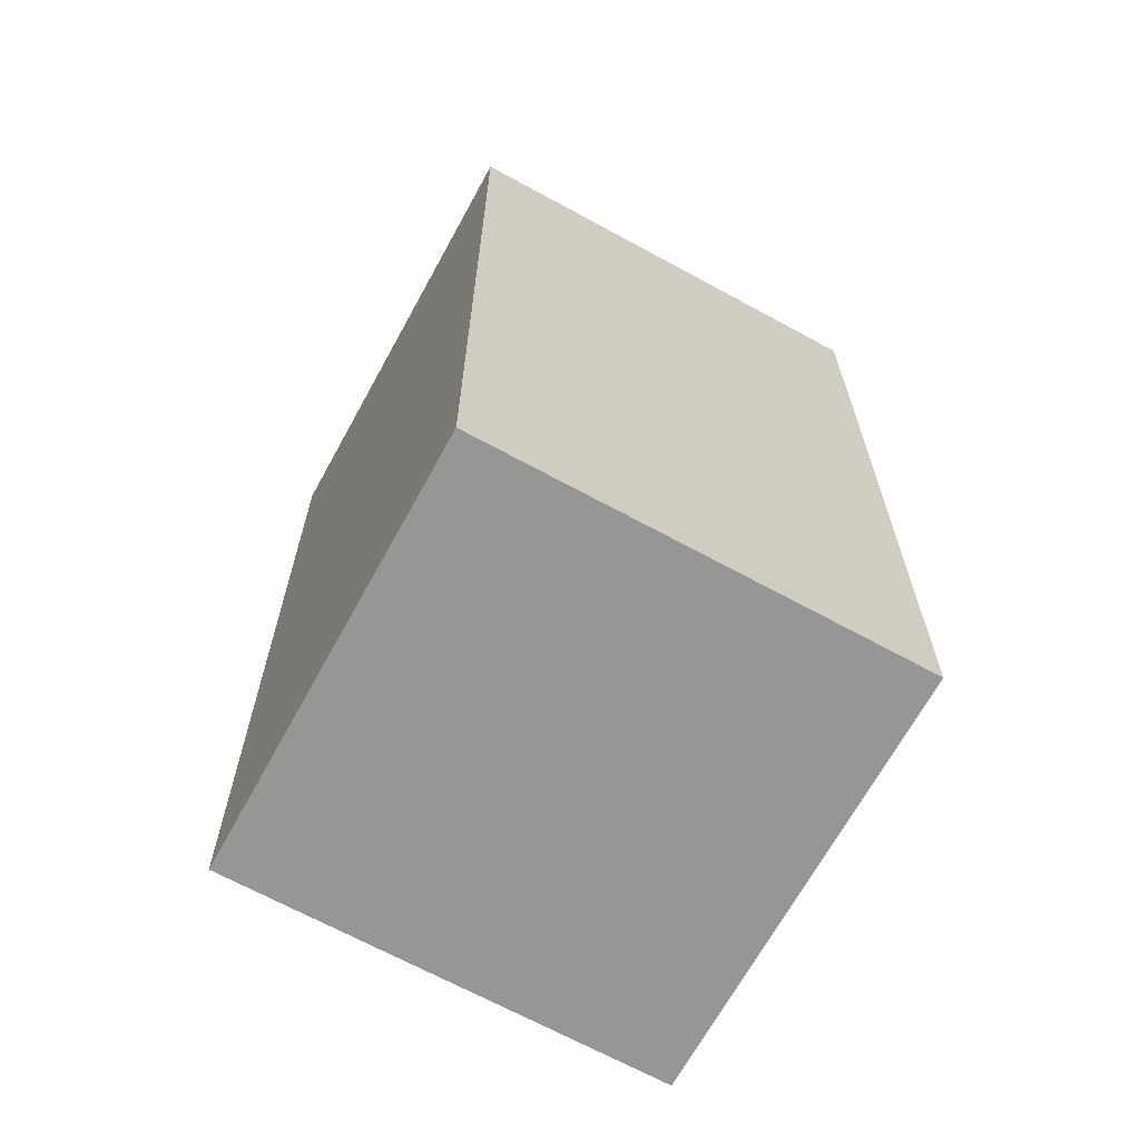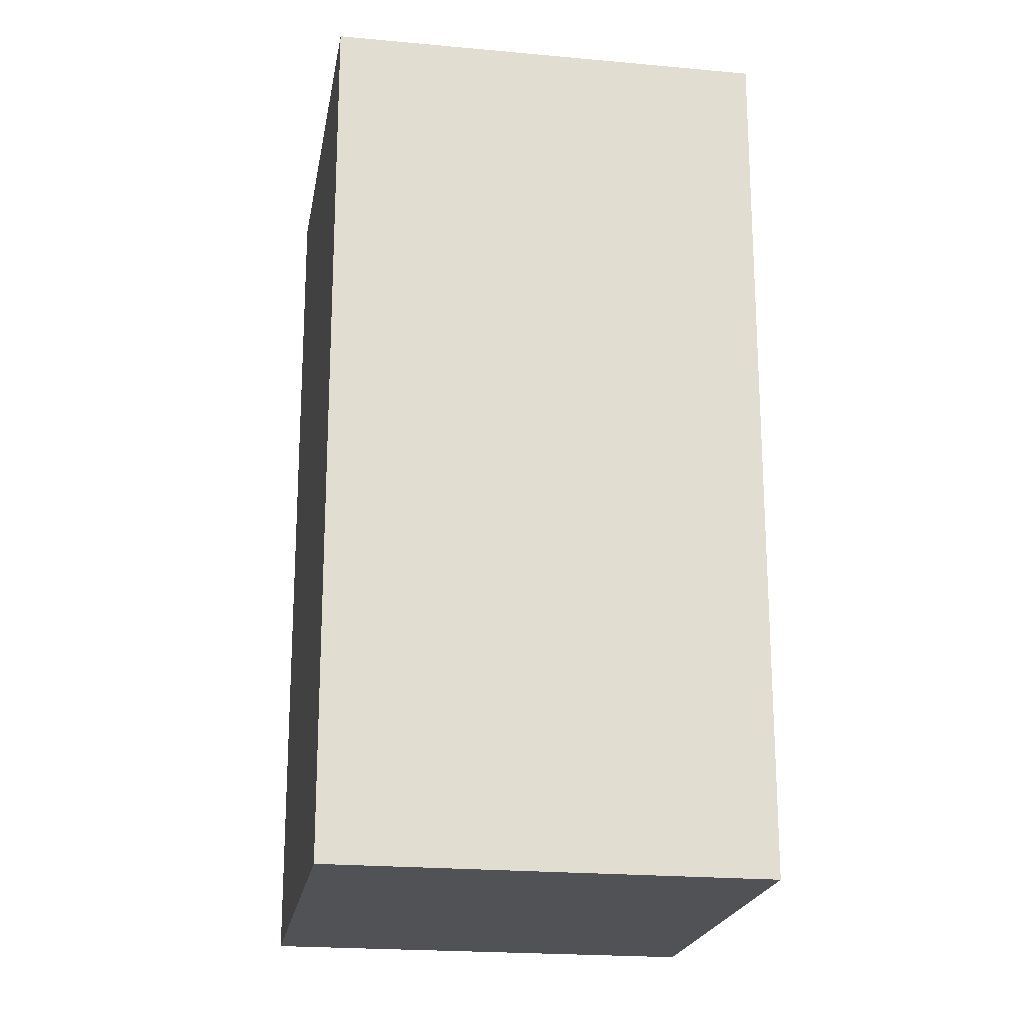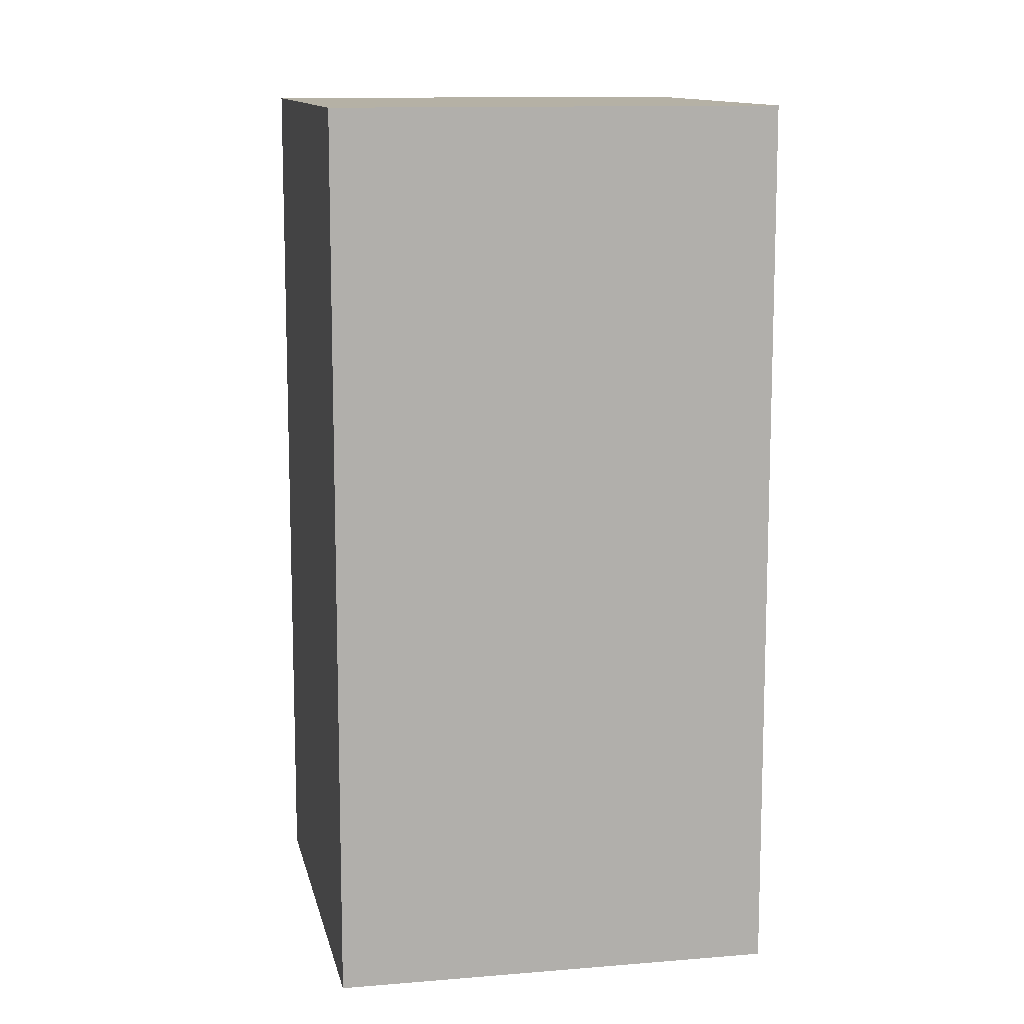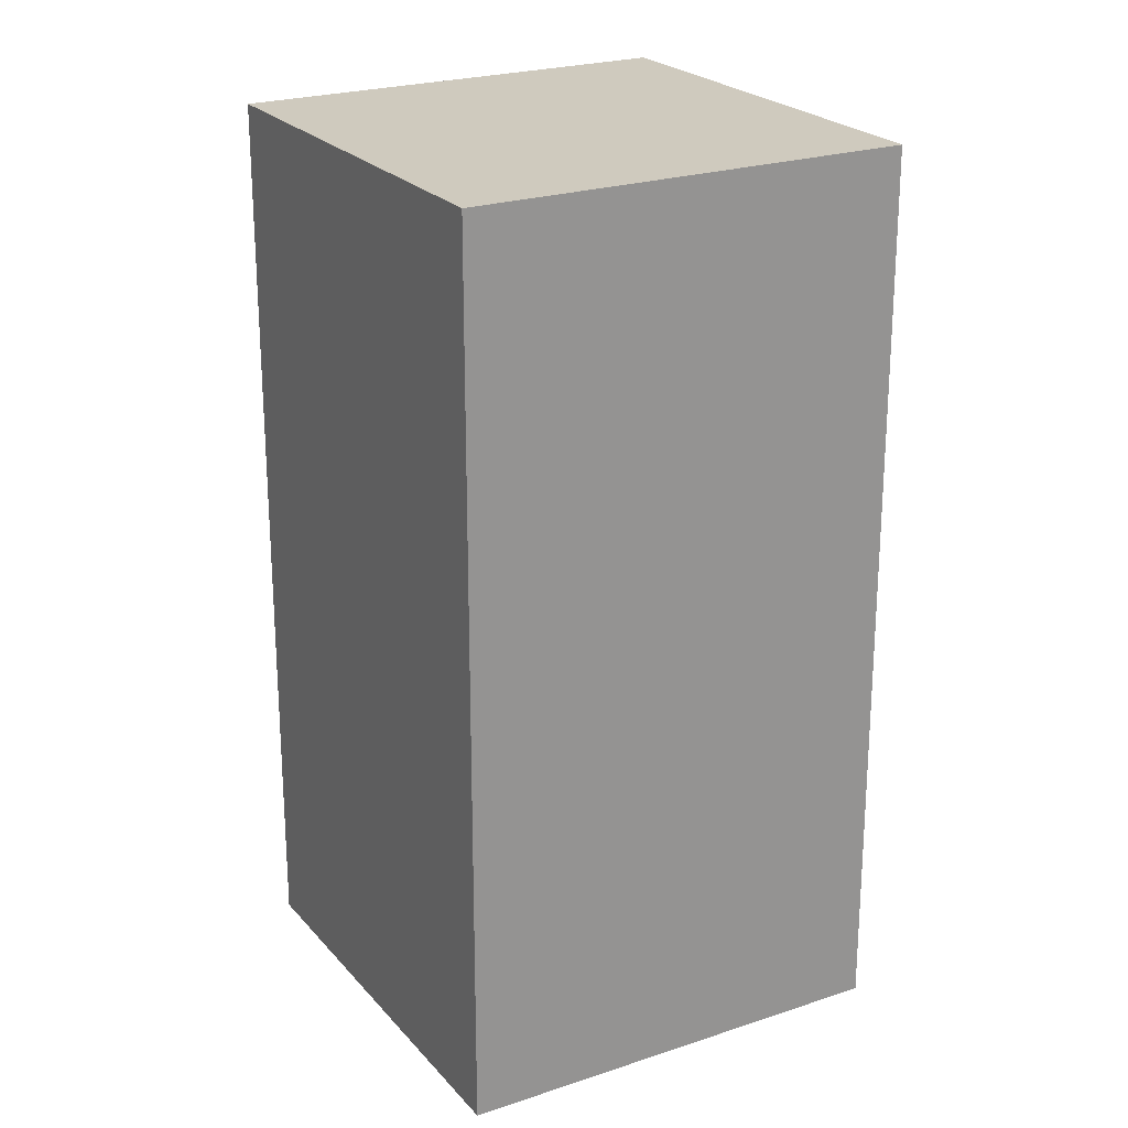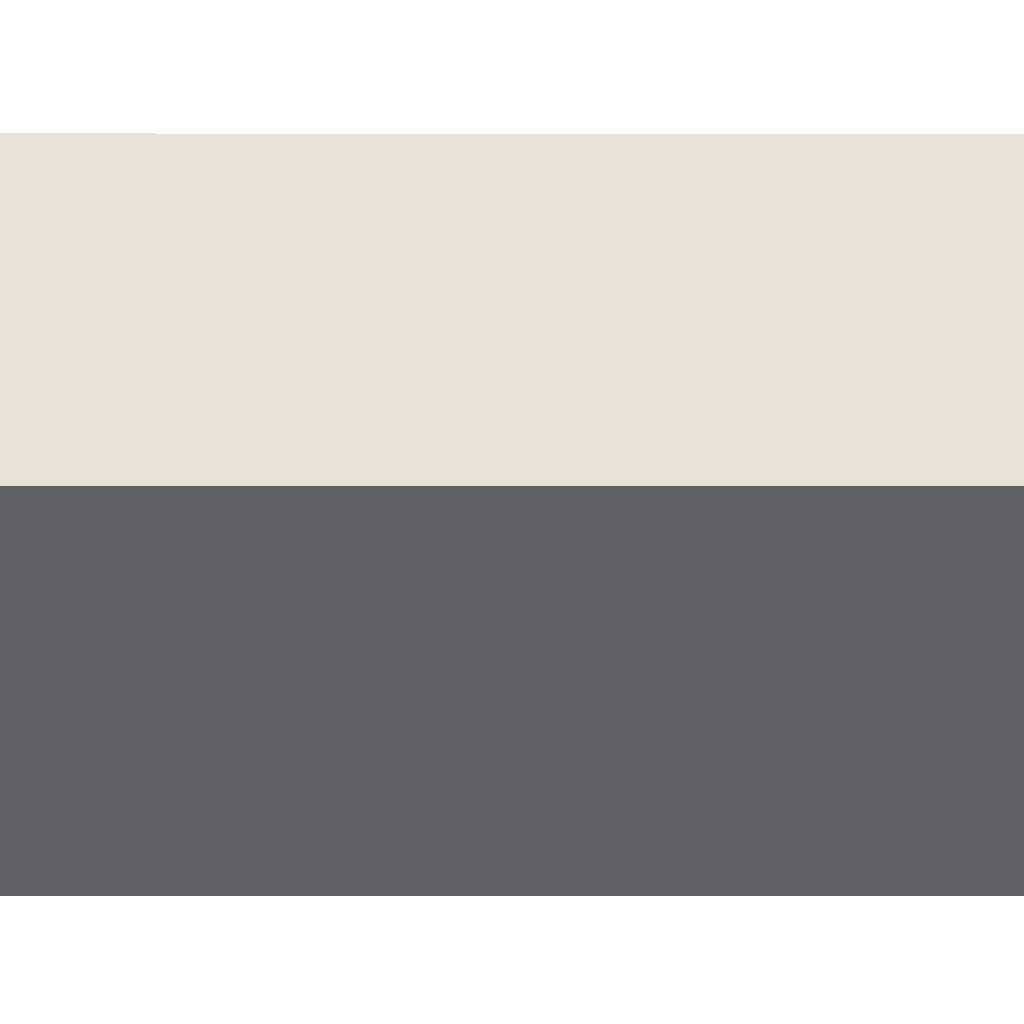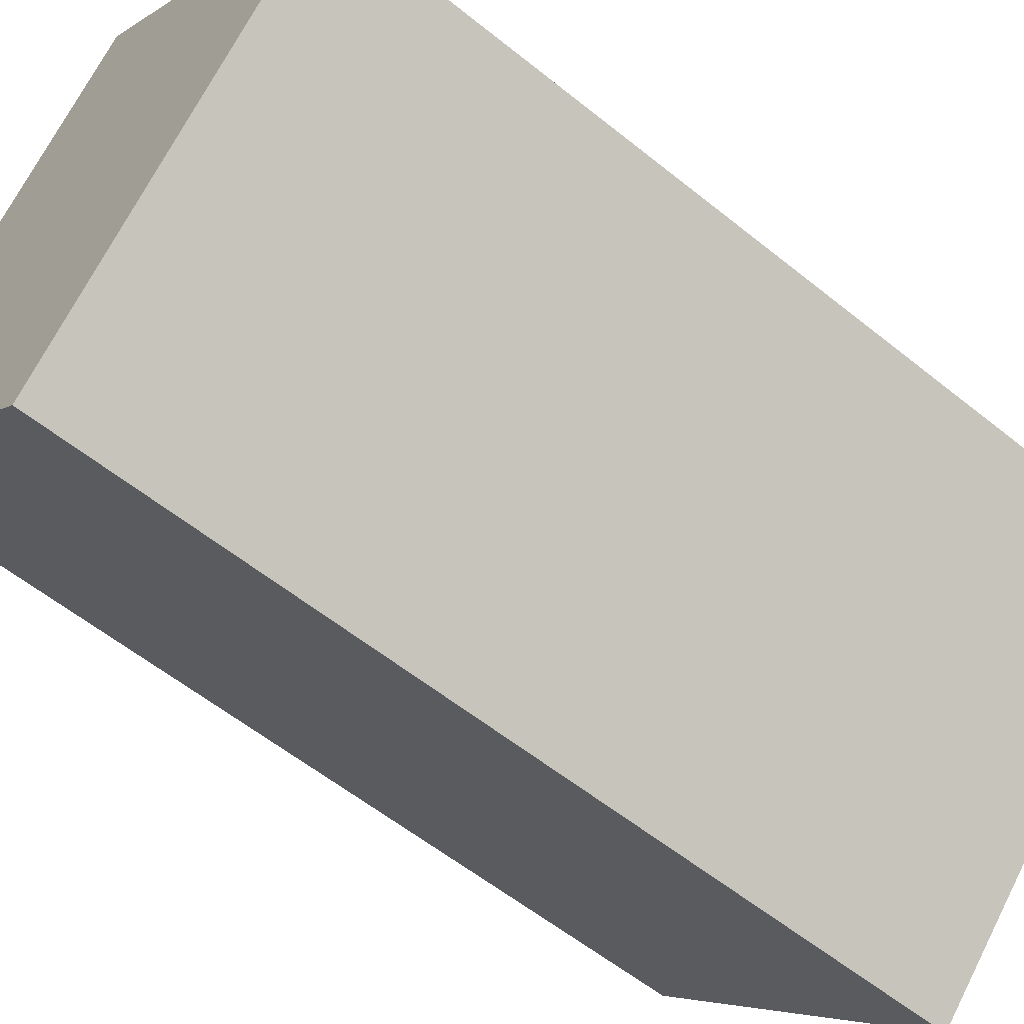
<metadata>
{"format":"obj","ext":"obj","renderer":"f3d","projection":"perspective","resolution":1024,"background":"white","views":[{"elev":-67.7,"azim":16.3,"up":"+Y"},{"elev":-20.9,"azim":-54.5,"up":"+Y"},{"elev":11.8,"azim":33.5,"up":"+Y"},{"elev":23.2,"azim":15.3,"up":"+Y"},{"elev":-3.4,"azim":-90.3,"up":"+Z"},{"elev":-57.6,"azim":50.0,"up":"+Z"}]}
</metadata>
<code>
o Box
v 0.7071 1 -5.551e-17
v -5.551e-17 1 -0.7071
v 0.7071 -1 -5.551e-17
v -5.551e-17 -1 -0.7071
v -0.7071 1 5.551e-17
v 5.551e-17 1 0.7071
v -0.7071 -1 5.551e-17
v 5.551e-17 -1 0.7071
v -0.7071 1 5.551e-17
v -5.551e-17 1 -0.7071
v 5.551e-17 1 0.7071
v 0.7071 1 -5.551e-17
v 5.551e-17 -1 0.7071
v 0.7071 -1 -5.551e-17
v -0.7071 -1 5.551e-17
v -5.551e-17 -1 -0.7071
v 5.551e-17 1 0.7071
v 0.7071 1 -5.551e-17
v 5.551e-17 -1 0.7071
v 0.7071 -1 -5.551e-17
v -5.551e-17 1 -0.7071
v -0.7071 1 5.551e-17
v -5.551e-17 -1 -0.7071
v -0.7071 -1 5.551e-17
f 1 3 2
f 3 4 2
f 5 7 6
f 7 8 6
f 9 11 10
f 11 12 10
f 13 15 14
f 15 16 14
f 17 19 18
f 19 20 18
f 21 23 22
f 23 24 22

</code>
